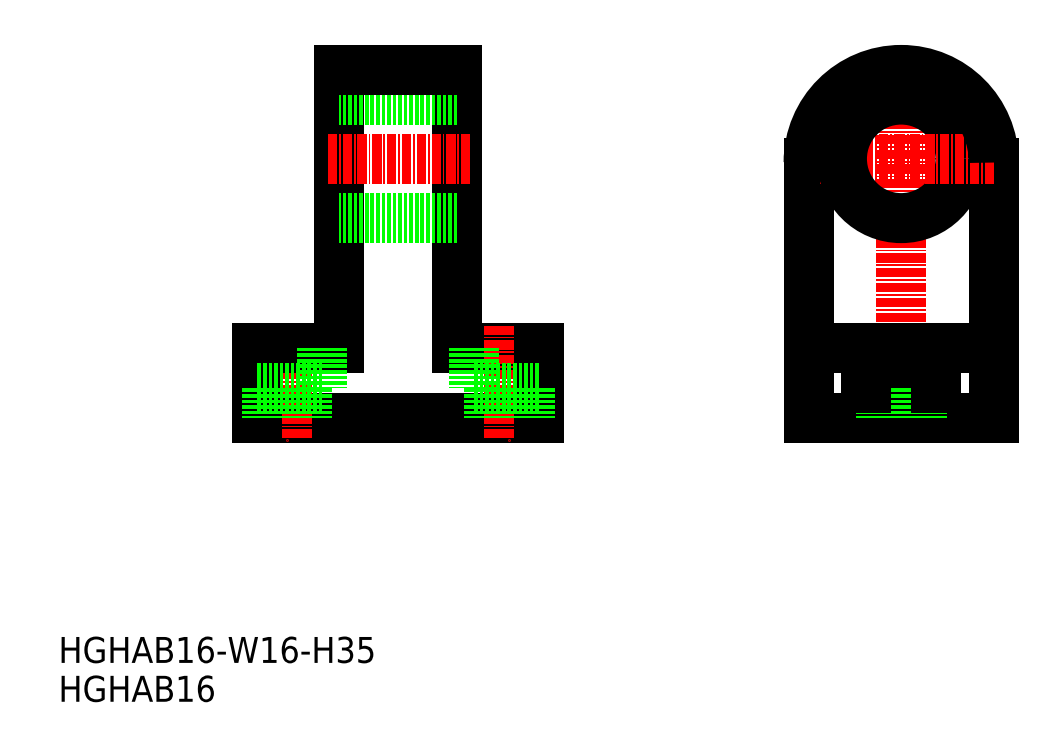
<metadata>
{"format":"dxf","ext":"dxf","renderer":"ezdxf+matplotlib","layout":"modelspace","background":"white","min_lineweight":24,"dpi":150}
</metadata>
<code>
0
SECTION
2
ENTITIES
0
TEXT
8
0
10
0.4548
20
0.9285
30
0
40
3.5
1
HGHAB16
0
TEXT
8
0
10
0.4548
20
6.175
30
0
40
3.5
1
HGHAB16-W16-H35
0
LINE
8
0
10
65.32
20
39.22
30
0
11
27.32
21
39.22
31
0
0
LINE
8
CENTER
10
31.32
20
51.72
30
0
11
31.32
21
36.22
31
0
0
LINE
8
0
10
27.32
20
39.22
30
0
11
27.32
21
48.72
31
0
0
LINE
8
0
10
27.32
20
48.72
30
0
11
38.32
21
48.72
31
0
0
LINE
8
0
10
54.32
20
48.72
30
0
11
65.32
21
48.72
31
0
0
LINE
8
CENTER
10
61.32
20
51.72
30
0
11
61.32
21
36.22
31
0
0
LINE
8
0
10
65.32
20
39.22
30
0
11
65.32
21
48.72
31
0
0
LINE
8
0
10
38.32
20
86.22
30
0
11
38.32
21
48.72
31
0
0
LINE
8
0
10
54.32
20
48.72
30
0
11
54.32
21
86.22
31
0
0
LINE
8
0
10
54.32
20
66.22
30
0
11
38.32
21
66.22
31
0
0
LINE
8
CENTER
10
36.82
20
74.22
30
0
11
56.32
21
74.22
31
0
0
LINE
8
0
10
54.32
20
82.22
30
0
11
38.32
21
82.22
31
0
0
LINE
8
0
10
54.32
20
86.22
30
0
11
38.32
21
86.22
31
0
0
LINE
8
CENTER
10
114.2
20
36.22
30
0
11
114.2
21
89.22
31
0
0
LINE
8
0
10
101.7
20
39.22
30
0
11
101.7
21
73.72
31
0
0
LINE
8
0
10
126.7
20
39.22
30
0
11
126.7
21
73.72
31
0
0
LINE
8
0
10
114.2
20
39.22
30
0
11
101.7
21
39.22
31
0
0
LINE
8
0
10
114.2
20
39.22
30
0
11
126.7
21
39.22
31
0
0
LINE
8
CENTER
10
103.2
20
74.22
30
0
11
114.2
21
74.22
31
0
0
LINE
8
0
10
101.7
20
48.72
30
0
11
114.2
21
48.72
31
0
0
CIRCLE
8
0
10
114.2
20
74.22
30
0
40
8
0
LINE
8
0
10
126.7
20
48.72
30
0
11
114.2
21
48.72
31
0
0
LINE
8
CENTER
10
126.7
20
74.22
30
0
11
114.2
21
74.22
31
0
0
ARC
8
0
10
114.2
20
73.72
30
0
40
12.5
50
0
51
180
0
LINE
8
0
10
27.32
20
43.22
30
0
11
36.07
21
43.22
31
0
0
LINE
8
0
10
28.57
20
43.22
30
0
11
28.57
21
39.22
31
0
0
LINE
8
0
10
34.07
20
43.22
30
0
11
34.07
21
39.22
31
0
0
LINE
8
0
10
36.07
20
48.72
30
0
11
36.07
21
43.22
31
0
0
LINE
8
0
10
56.57
20
43.22
30
0
11
65.32
21
43.22
31
0
0
LINE
8
0
10
58.57
20
43.22
30
0
11
58.57
21
39.22
31
0
0
LINE
8
0
10
56.57
20
48.72
30
0
11
56.57
21
43.22
31
0
0
LINE
8
0
10
64.07
20
43.22
30
0
11
64.07
21
39.22
31
0
0
LINE
8
0
10
109.5
20
43.22
30
0
11
119
21
43.22
31
0
0
LINE
8
0
10
111.5
20
43.22
30
0
11
111.5
21
39.22
31
0
0
LINE
8
0
10
109.5
20
48.72
30
0
11
109.5
21
43.22
31
0
0
LINE
8
0
10
117
20
43.22
30
0
11
117
21
39.22
31
0
0
LINE
8
0
10
119
20
48.72
30
0
11
119
21
43.22
31
0
0
ENDSEC
0
EOF

</code>
